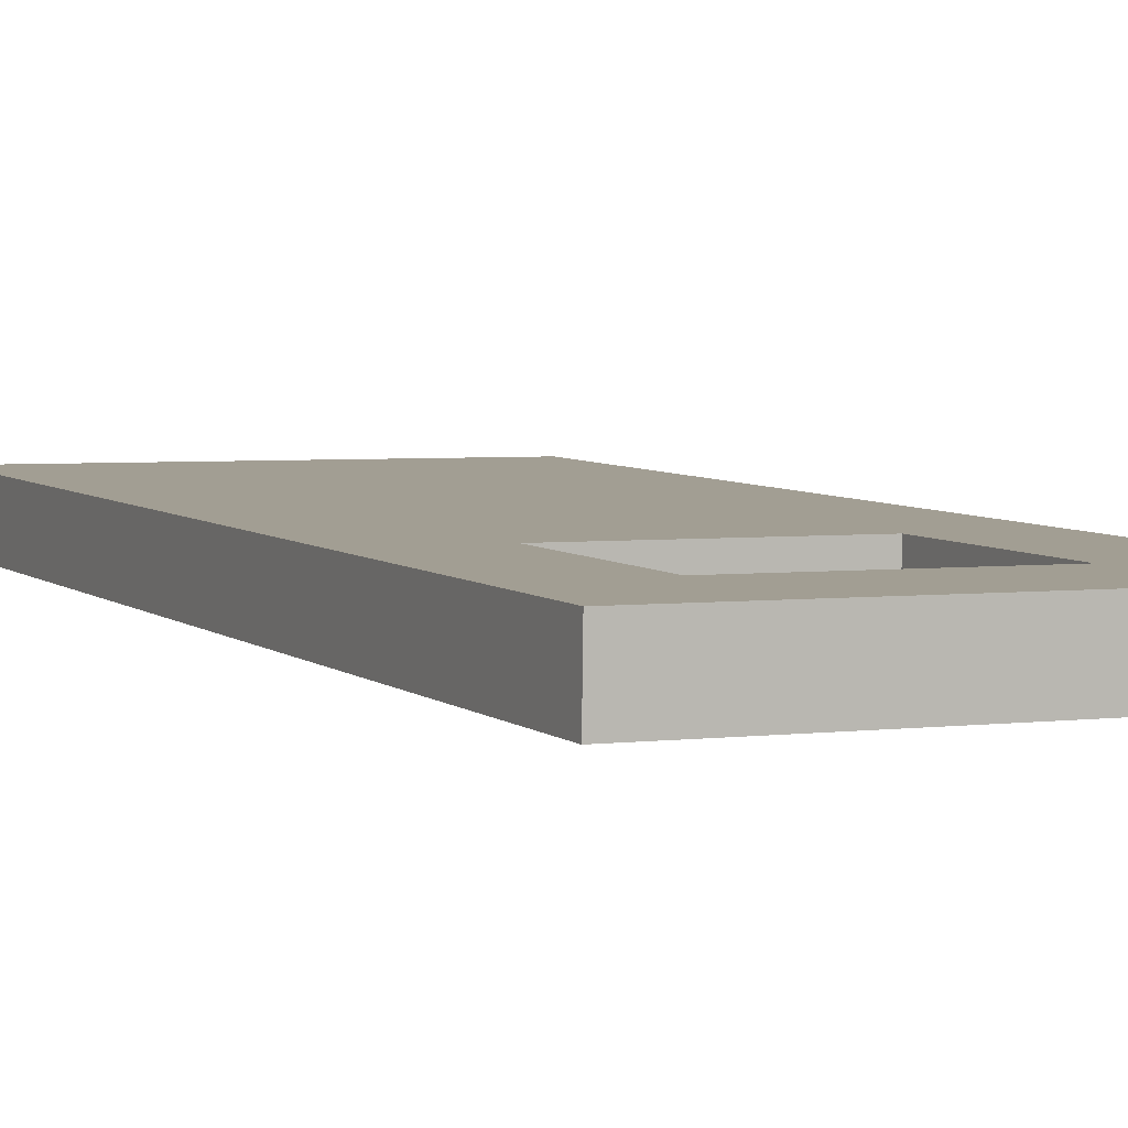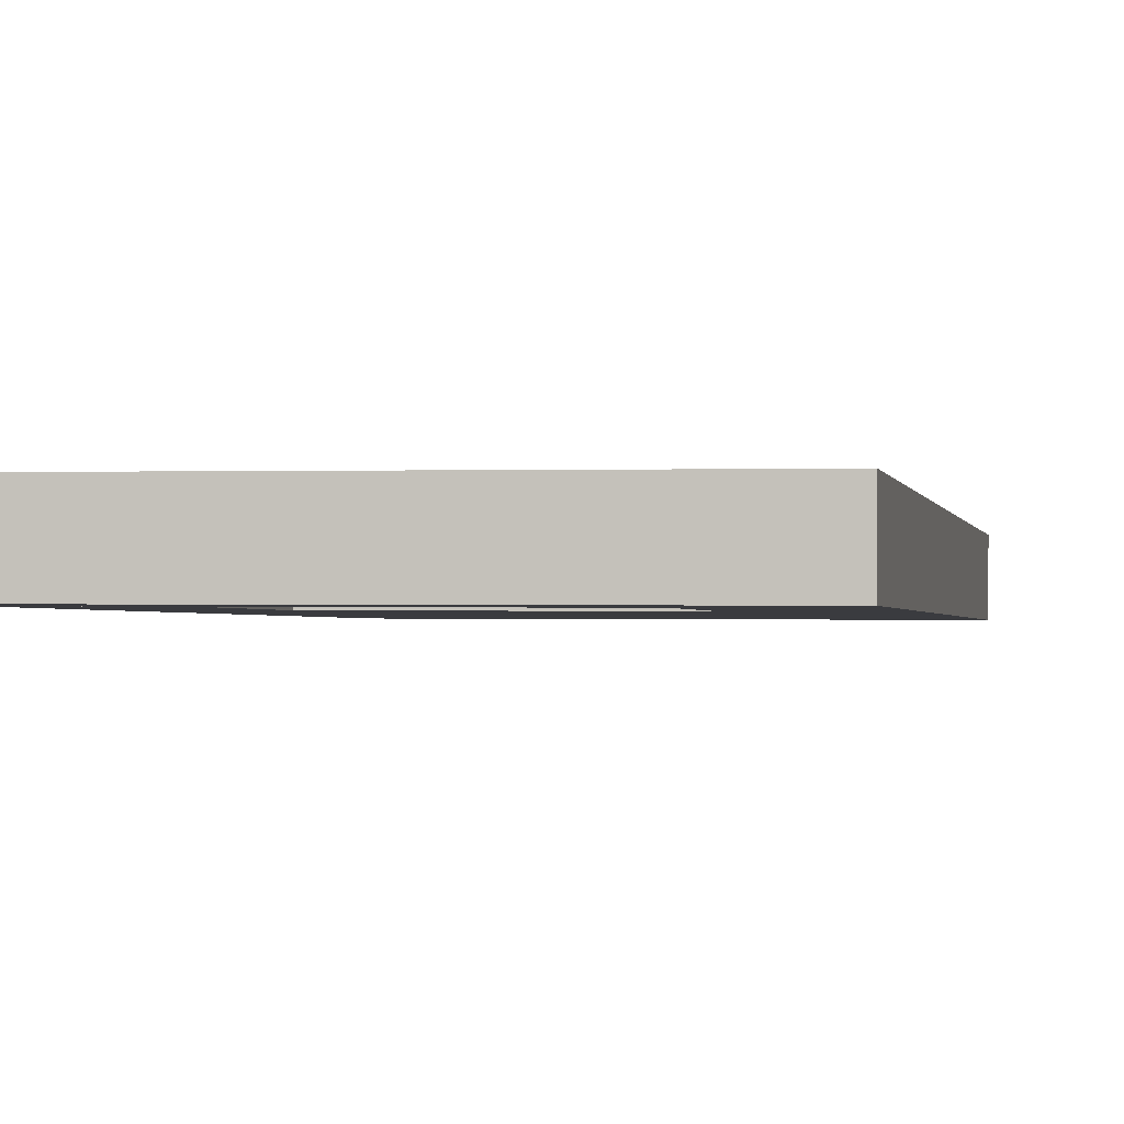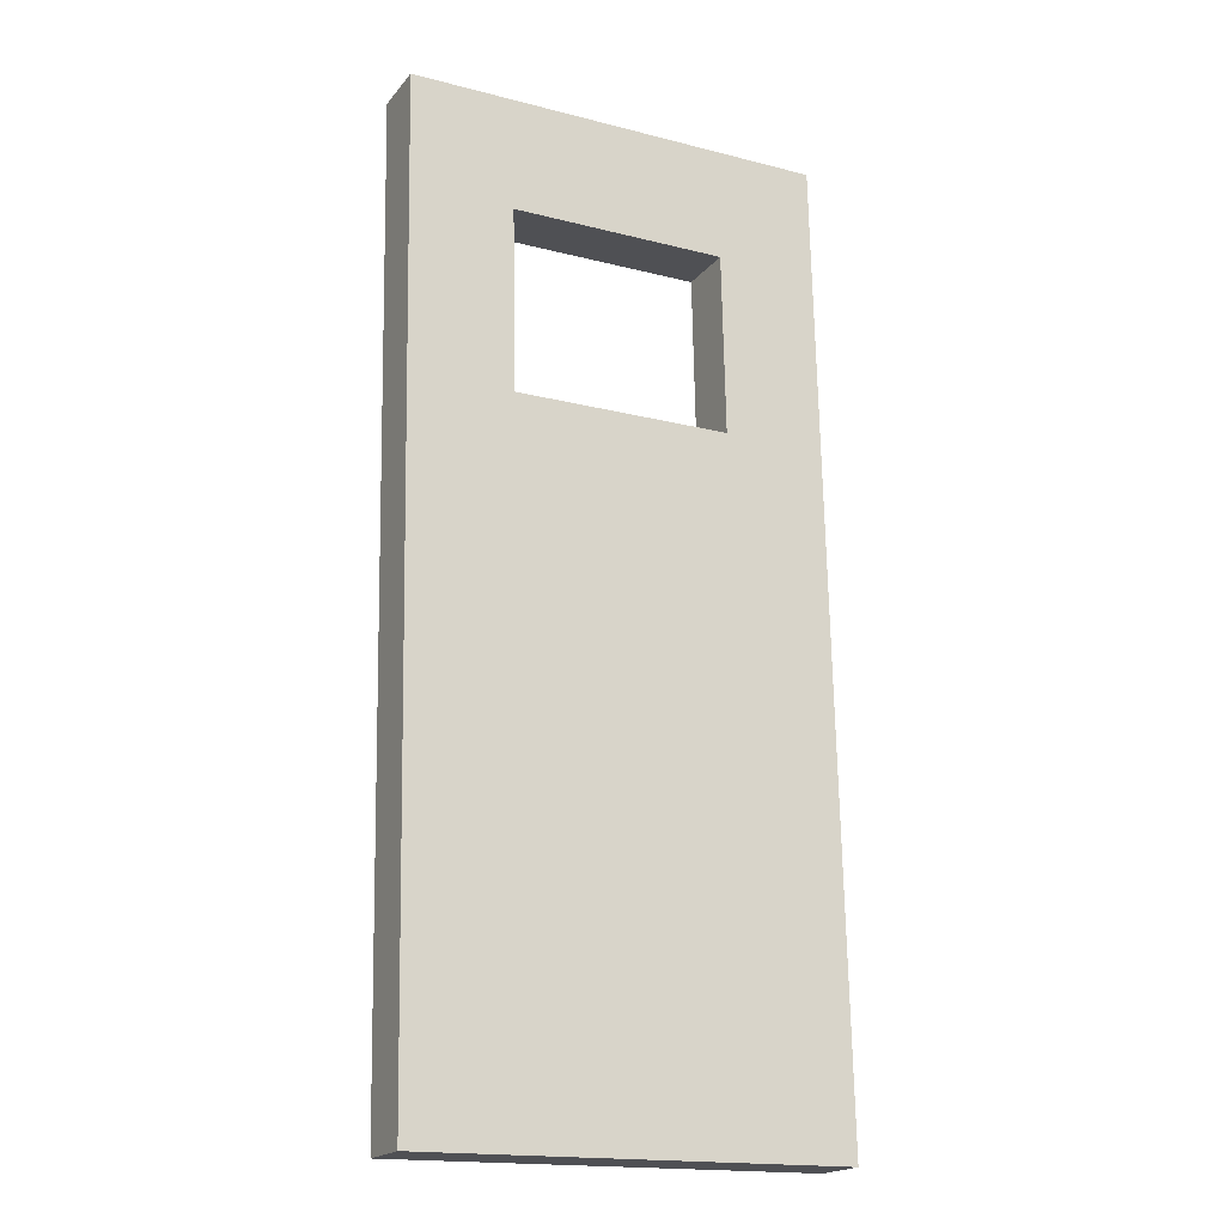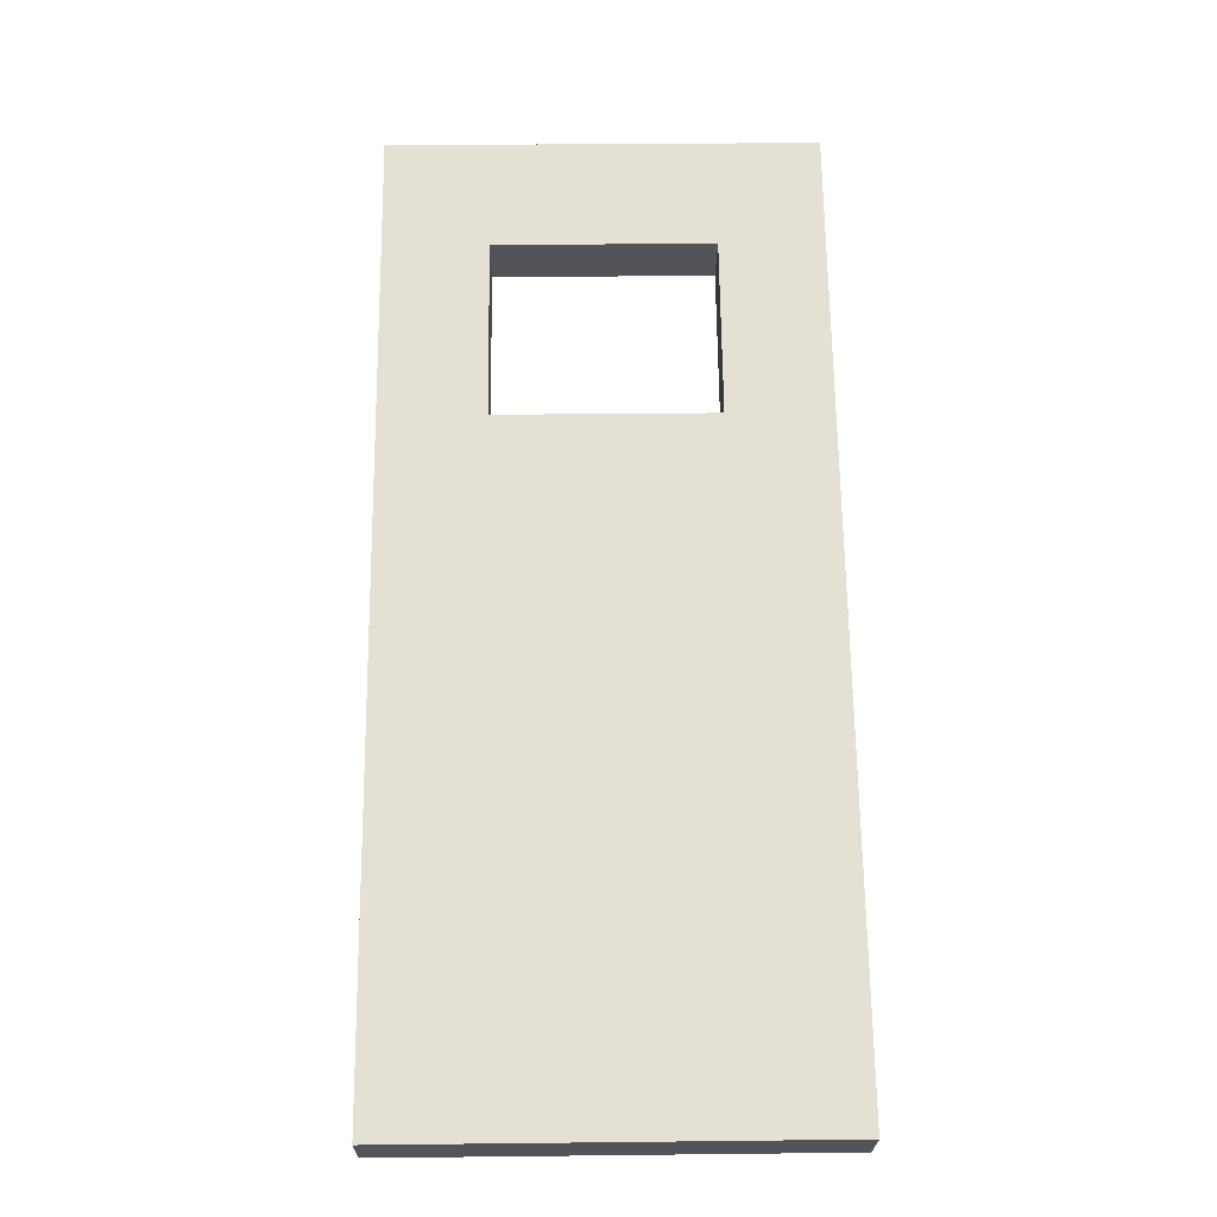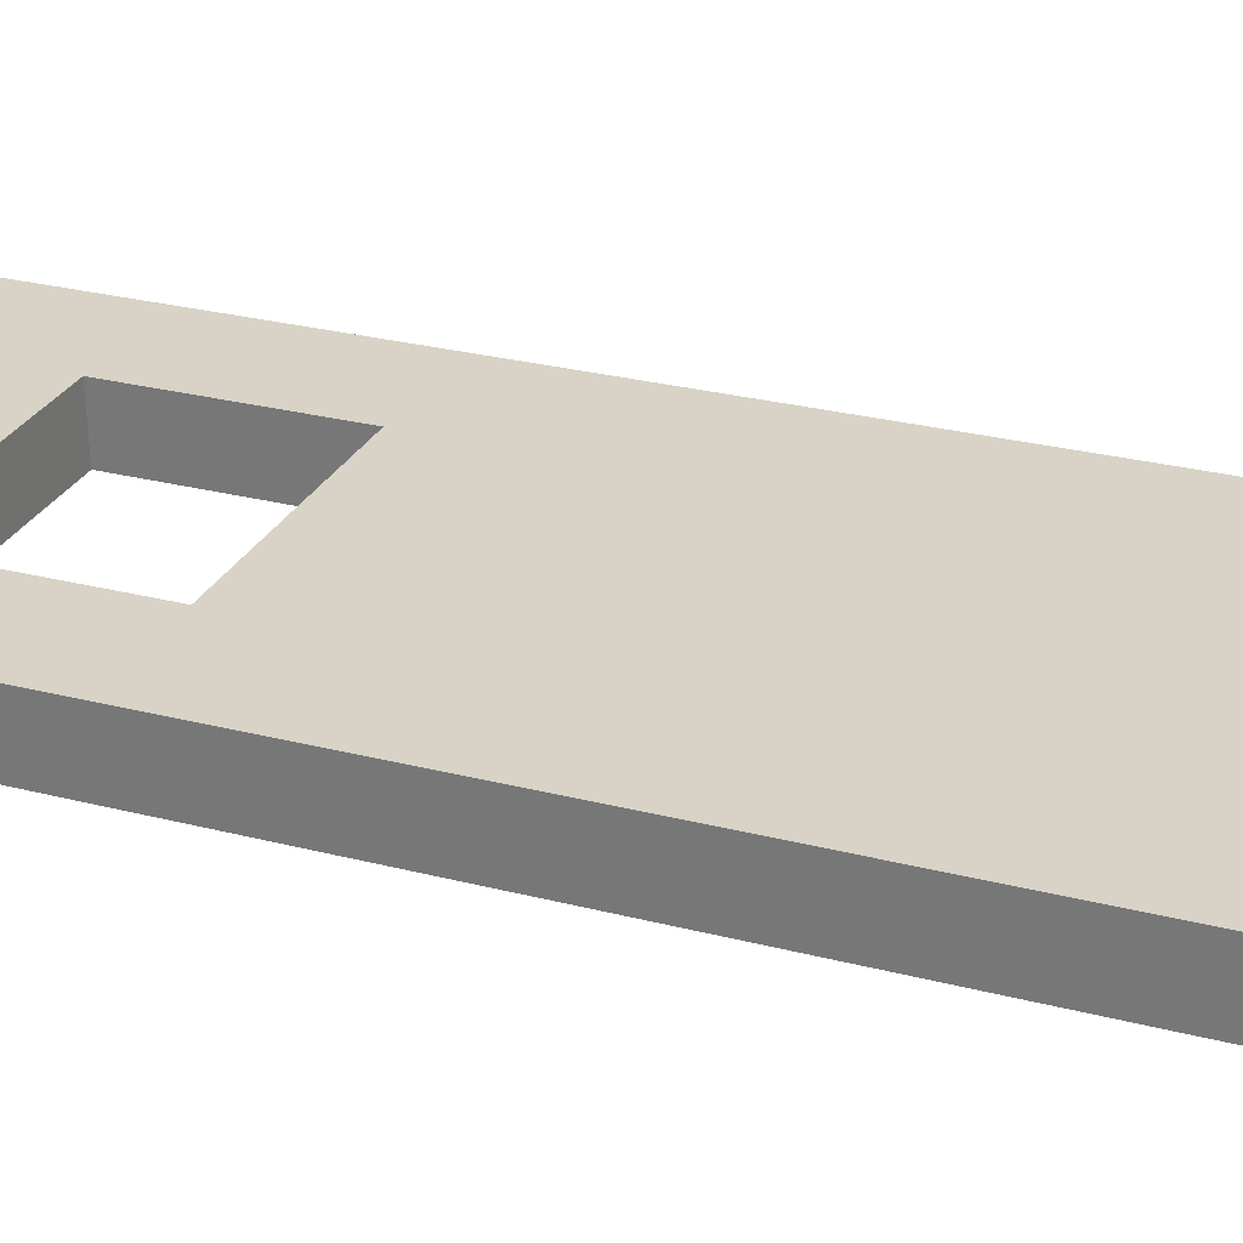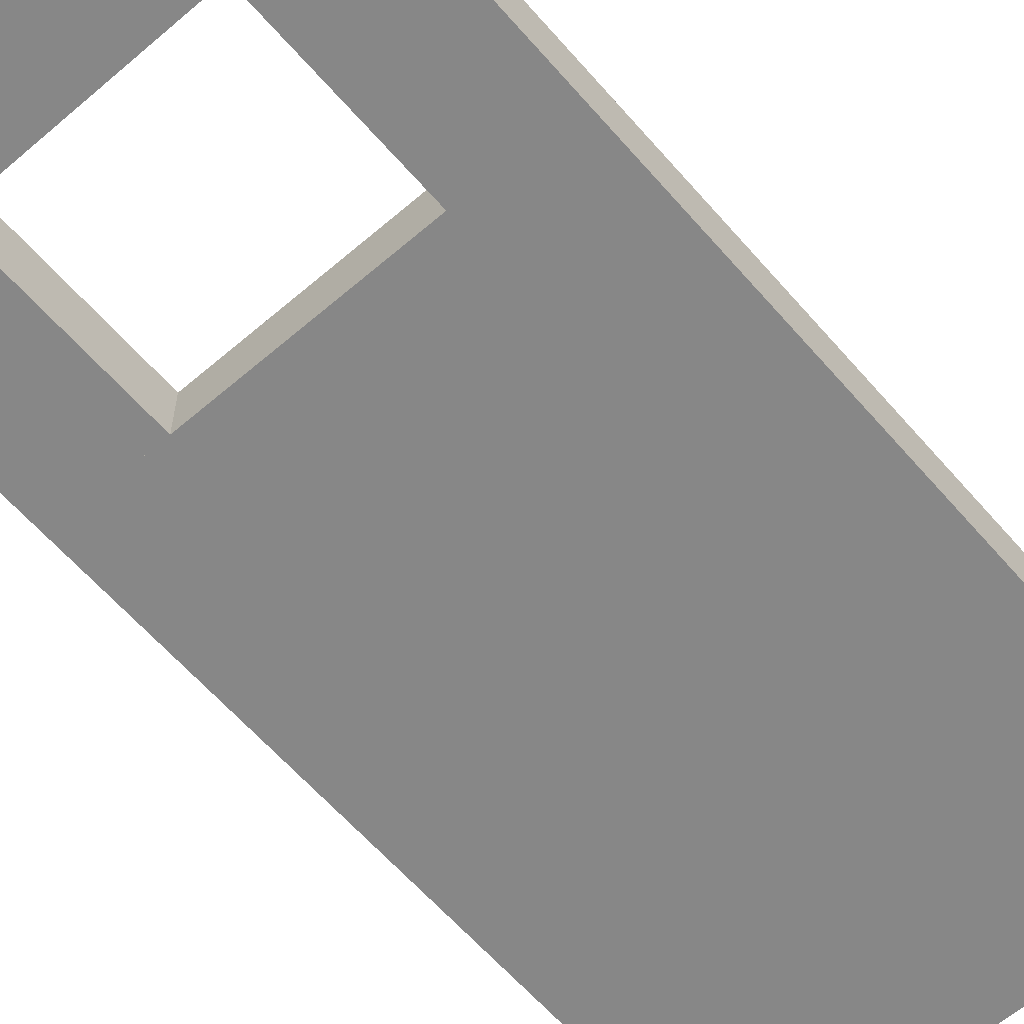
<metadata>
{"format":"obj","ext":"obj","renderer":"f3d","projection":"perspective","resolution":1024,"background":"white","views":[{"elev":4.3,"azim":156.1,"up":"+Z"},{"elev":-2.2,"azim":-170.0,"up":"+Z"},{"elev":-18.7,"azim":-27.6,"up":"+Y"},{"elev":-22.8,"azim":-0.8,"up":"+Y"},{"elev":28.2,"azim":-66.5,"up":"+Z"},{"elev":-63.2,"azim":-138.4,"up":"+Z"}]}
</metadata>
<code>
v -1.864 -0.4009 2.329
v -1.863 -0.4017 2.279
v -1.856 -0.9815 2.288
v -1.857 -0.9807 2.338
v -1.486 -0.977 2.29
v -1.494 -0.3971 2.281
v -1.494 -0.3963 2.331
v -1.487 -0.9762 2.34
v -1.856 -0.9815 2.288
v -1.486 -0.977 2.29
v -1.487 -0.9762 2.34
v -1.857 -0.9807 2.338
v -1.494 -0.3963 2.331
v -1.494 -0.3971 2.281
v -1.863 -0.4017 2.279
v -1.864 -0.4009 2.329
v -1.487 -0.9762 2.34
v -1.494 -0.3963 2.331
v -1.864 -0.4009 2.329
v -1.857 -0.9807 2.338
v -1.863 -0.4017 2.279
v -1.494 -0.3971 2.281
v -1.486 -0.977 2.29
v -1.856 -0.9815 2.288
v -1.866 -0.2409 2.326
v -1.865 -0.2417 2.276
v -1.863 -0.4117 2.279
v -1.864 -0.4108 2.329
v -1.773 -0.4105 2.279
v -1.775 -0.2406 2.277
v -1.776 -0.2398 2.327
v -1.774 -0.4097 2.329
v -1.863 -0.4117 2.279
v -1.773 -0.4105 2.279
v -1.774 -0.4097 2.329
v -1.864 -0.4108 2.329
v -1.776 -0.2398 2.327
v -1.775 -0.2406 2.277
v -1.865 -0.2417 2.276
v -1.866 -0.2409 2.326
v -1.774 -0.4097 2.329
v -1.776 -0.2398 2.327
v -1.866 -0.2409 2.326
v -1.864 -0.4108 2.329
v -1.865 -0.2417 2.276
v -1.775 -0.2406 2.277
v -1.773 -0.4105 2.279
v -1.863 -0.4117 2.279
v -1.586 -0.2274 2.328
v -1.586 -0.2282 2.278
v -1.584 -0.3982 2.28
v -1.584 -0.3974 2.33
v -1.494 -0.3971 2.281
v -1.496 -0.2271 2.278
v -1.496 -0.2263 2.328
v -1.494 -0.3963 2.331
v -1.584 -0.3982 2.28
v -1.494 -0.3971 2.281
v -1.494 -0.3963 2.331
v -1.584 -0.3974 2.33
v -1.496 -0.2263 2.328
v -1.496 -0.2271 2.278
v -1.586 -0.2282 2.278
v -1.586 -0.2274 2.328
v -1.494 -0.3963 2.331
v -1.496 -0.2263 2.328
v -1.586 -0.2274 2.328
v -1.584 -0.3974 2.33
v -1.586 -0.2282 2.278
v -1.496 -0.2271 2.278
v -1.494 -0.3971 2.281
v -1.584 -0.3982 2.28
v -1.867 -0.1409 2.325
v -1.867 -0.1417 2.275
v -1.865 -0.2417 2.276
v -1.866 -0.2409 2.326
v -1.495 -0.2371 2.278
v -1.497 -0.1371 2.277
v -1.497 -0.1363 2.327
v -1.496 -0.2363 2.328
v -1.865 -0.2417 2.276
v -1.495 -0.2371 2.278
v -1.496 -0.2363 2.328
v -1.866 -0.2409 2.326
v -1.497 -0.1363 2.327
v -1.497 -0.1371 2.277
v -1.867 -0.1417 2.275
v -1.867 -0.1409 2.325
v -1.496 -0.2363 2.328
v -1.497 -0.1363 2.327
v -1.867 -0.1409 2.325
v -1.866 -0.2409 2.326
v -1.867 -0.1417 2.275
v -1.497 -0.1371 2.277
v -1.495 -0.2371 2.278
v -1.865 -0.2417 2.276
f 1 2 3
f 1 3 4
f 5 6 7
f 5 7 8
f 9 10 11
f 9 11 12
f 13 14 15
f 13 15 16
f 17 18 19
f 17 19 20
f 21 22 23
f 21 23 24
f 25 26 27
f 25 27 28
f 29 30 31
f 29 31 32
f 33 34 35
f 33 35 36
f 37 38 39
f 37 39 40
f 41 42 43
f 41 43 44
f 45 46 47
f 45 47 48
f 49 50 51
f 49 51 52
f 53 54 55
f 53 55 56
f 57 58 59
f 57 59 60
f 61 62 63
f 61 63 64
f 65 66 67
f 65 67 68
f 69 70 71
f 69 71 72
f 73 74 75
f 73 75 76
f 77 78 79
f 77 79 80
f 81 82 83
f 81 83 84
f 85 86 87
f 85 87 88
f 89 90 91
f 89 91 92
f 93 94 95
f 93 95 96

</code>
